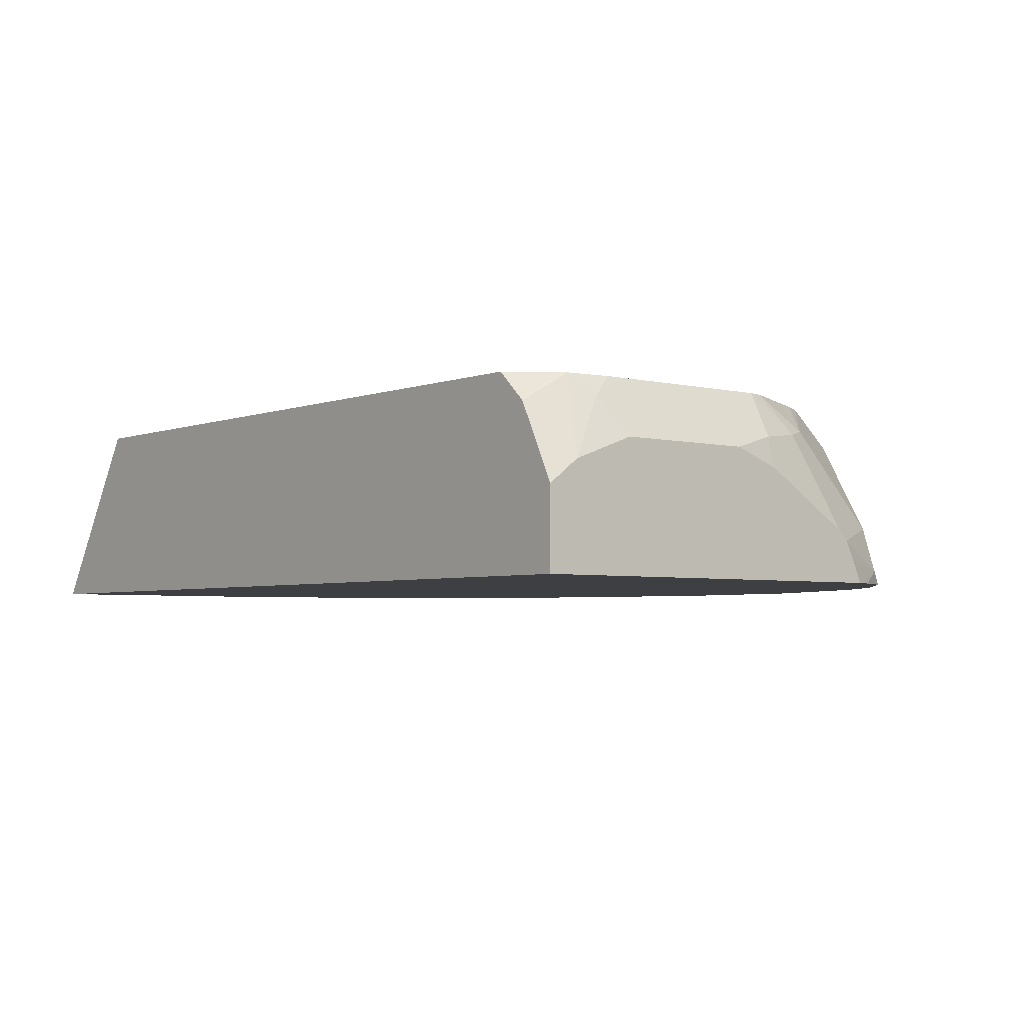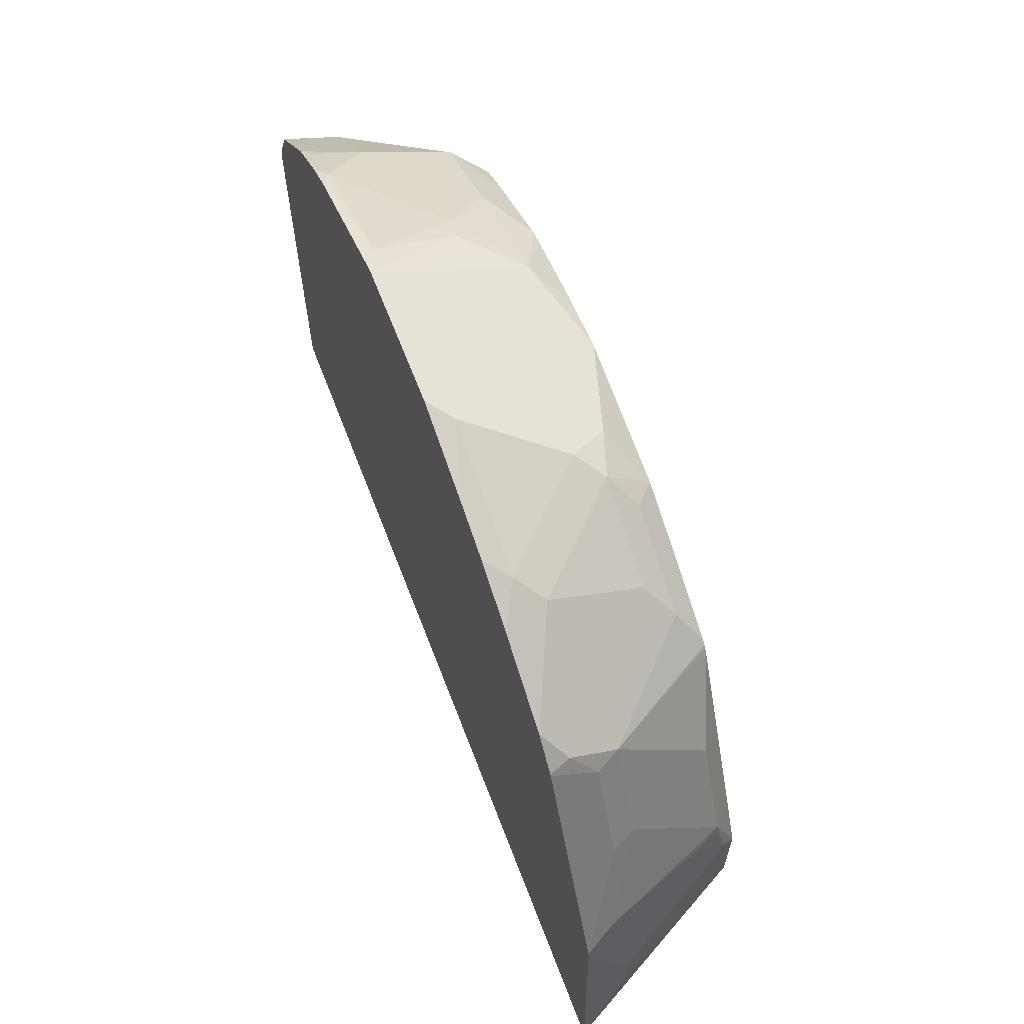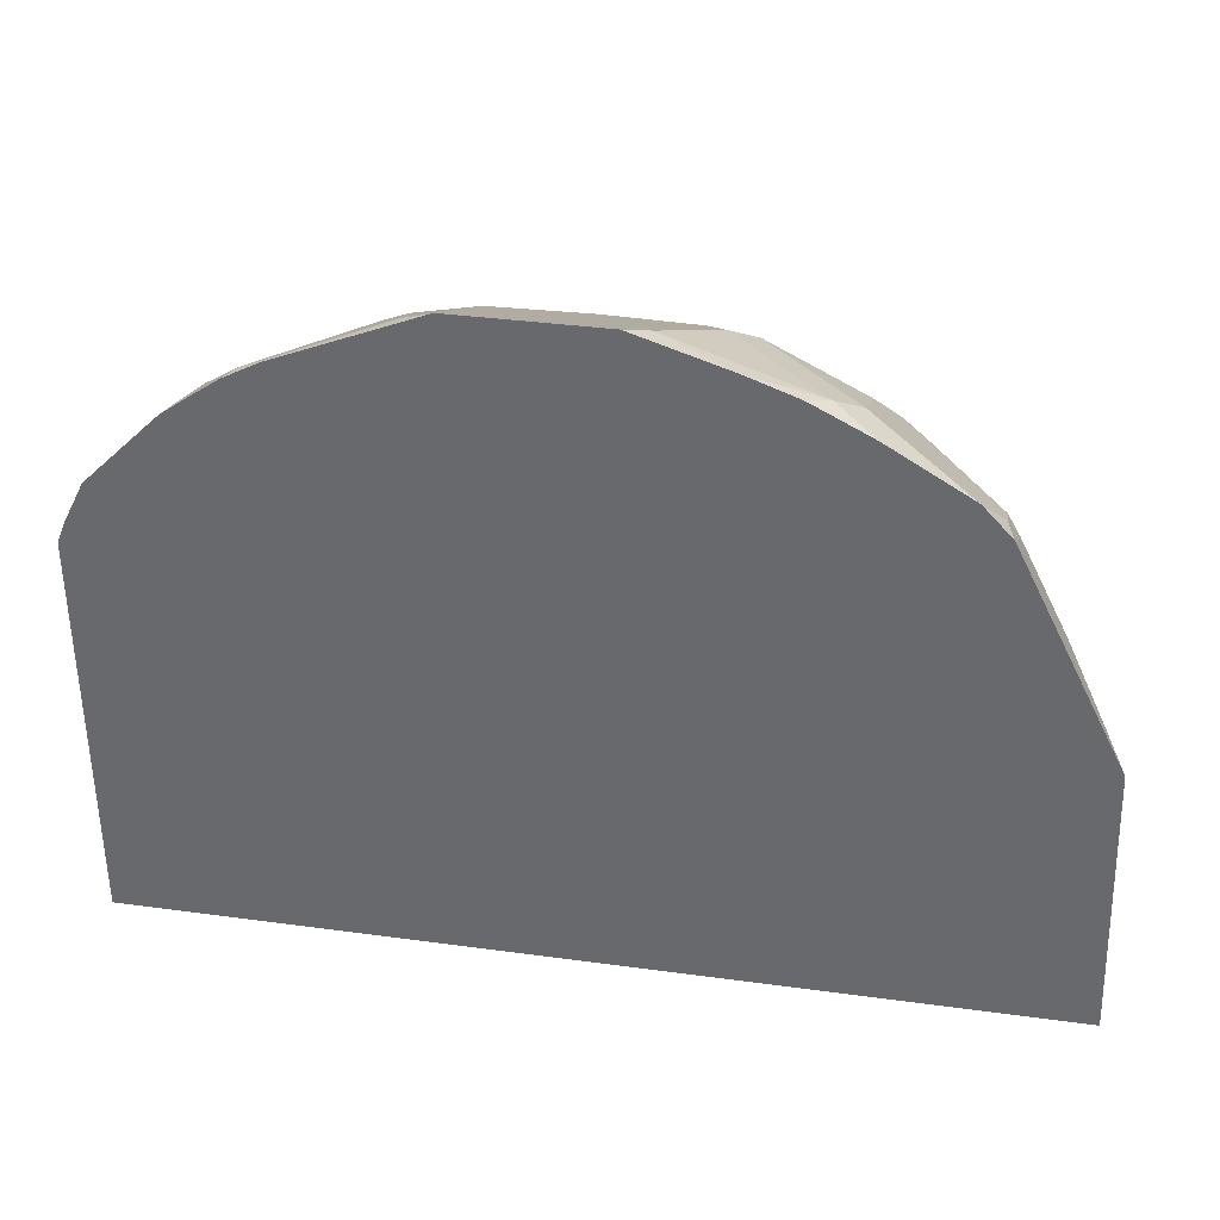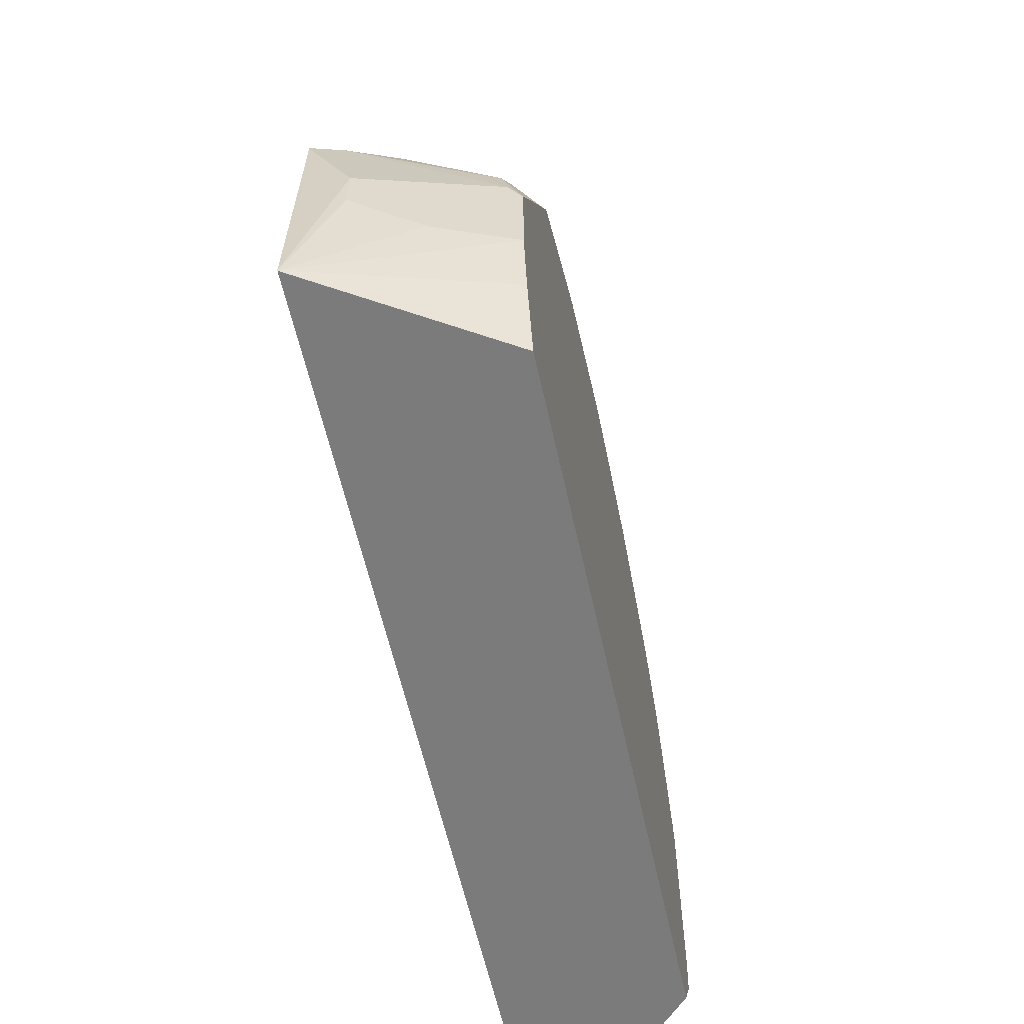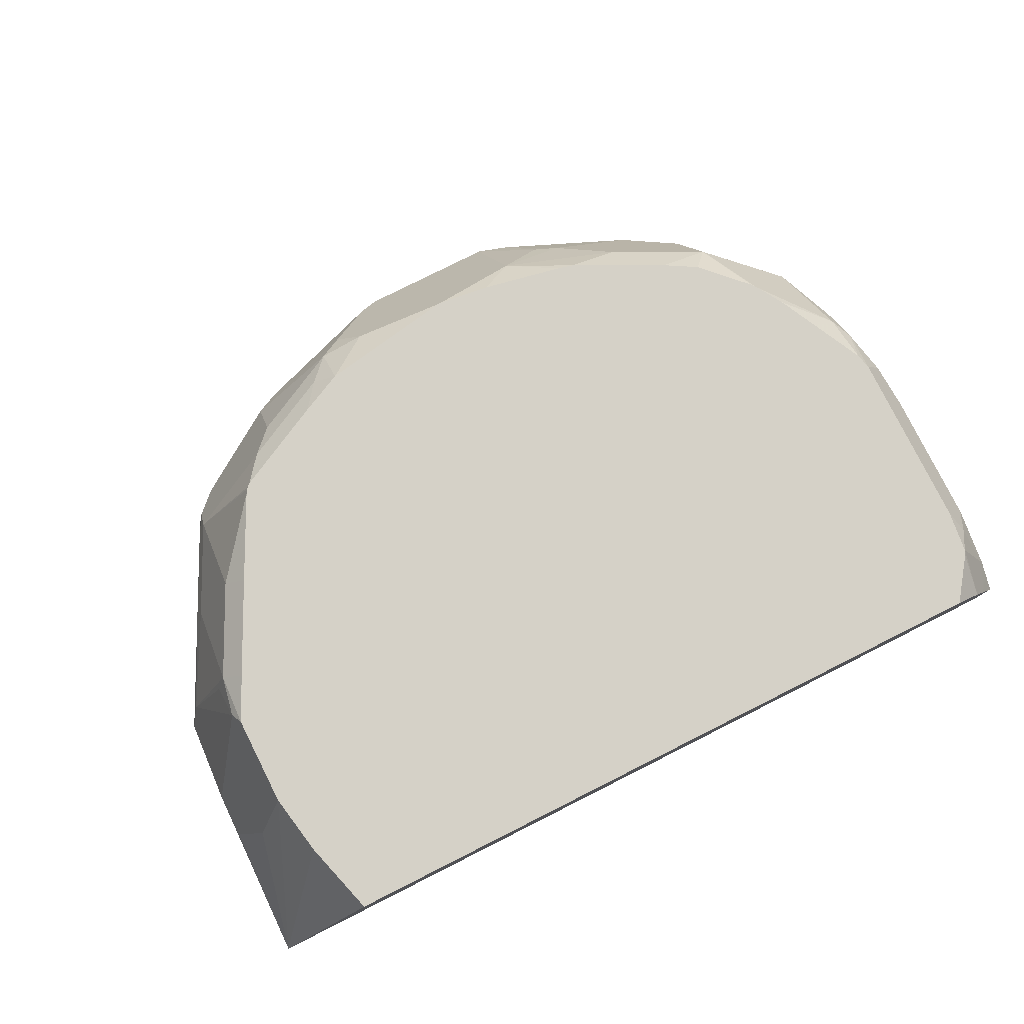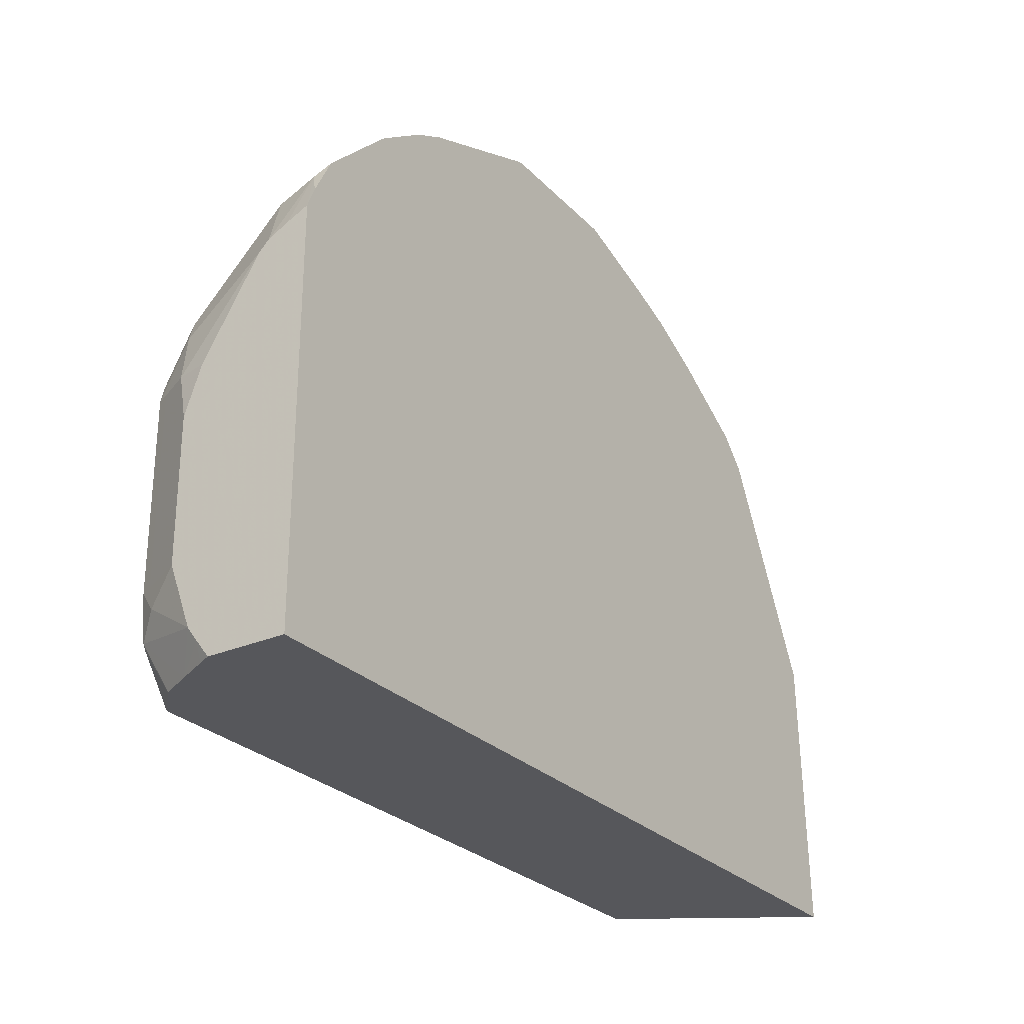
<metadata>
{"format":"obj","ext":"obj","renderer":"f3d","projection":"perspective","resolution":1024,"background":"white","views":[{"elev":-3.9,"azim":-129.2,"up":"+Y"},{"elev":63.4,"azim":69.1,"up":"+Z"},{"elev":35.6,"azim":10.2,"up":"+Z"},{"elev":-58.5,"azim":102.2,"up":"+Z"},{"elev":79.2,"azim":153.3,"up":"+Y"},{"elev":-27.3,"azim":-56.2,"up":"+Z"}]}
</metadata>
<code>
v 0.3371 -0.1863 0.2916
v 0.2872 -0.1052 0.2916
v 0.3372 -0.1863 0.2917
v -0.0654 -0.1863 0.2916
v 0.2971 -0.1052 0.3263
v -0.03505 -0.1052 0.2916
v 0.3191 -0.1387 0.3468
v 0.3329 -0.1665 0.3538
v 0.3329 -0.1665 0.3746
v 0.3327 -0.1863 0.4153
v 0.3017 -0.1144 0.3225
v 0.3023 -0.1052 0.3549
v -0.0654 -0.1863 0.4709
v -0.0654 -0.1516 0.2916
v -0.03529 -0.1054 0.2916
v -0.04912 -0.1052 0.311
v 0.326 -0.1526 0.3607
v 0.3052 -0.111 0.3607
v 0.326 -0.1526 0.3815
v 0.326 -0.1734 0.4231
v 0.3324 -0.1863 0.4167
v 0.3023 -0.1052 0.3965
v -0.06138 -0.1863 0.4806
v -0.05547 -0.1803 0.4924
v -0.0654 -0.1769 0.4667
v -0.06248 -0.1457 0.2916
v -0.0654 -0.1457 0.2992
v -0.04849 -0.1178 0.2916
v -0.05026 -0.1052 0.3133
v 0.3052 -0.111 0.4023
v 0.3069 -0.1249 0.4188
v 0.3017 -0.1144 0.4214
v 0.3017 -0.1561 0.463
v 0.3069 -0.1665 0.4604
v 0.3053 -0.1863 0.4711
v 0.2924 -0.1052 0.4167
v -0.05251 -0.1863 0.4984
v -0.052 -0.1613 0.489
v -0.0654 -0.1679 0.4622
v -0.05566 -0.132 0.2916
v -0.0654 -0.1411 0.3053
v -0.04861 -0.118 0.2916
v -0.05255 -0.1052 0.3329
v -0.0572 -0.1144 0.3225
v 0.2809 -0.1144 0.463
v 0.2809 -0.1561 0.5046
v 0.2861 -0.1665 0.502
v 0.2845 -0.1863 0.5127
v 0.2716 -0.1052 0.4583
v -0.04656 -0.1863 0.5043
v -0.052 -0.1405 0.4682
v -0.0654 -0.1635 0.4578
v -0.03119 -0.1613 0.5098
v -0.01038 -0.1197 0.5098
v -0.02193 -0.1052 0.478
v -0.0654 -0.1308 0.3329
v -0.05547 -0.111 0.3329
v -0.05255 -0.1052 0.4162
v 0.2519 -0.1052 0.4971
v 0.2601 -0.1144 0.4942
v 0.2508 -0.1052 0.4988
v 0.25 -0.1052 0.4998
v 0.2566 -0.1249 0.5063
v 0.2393 -0.1144 0.515
v 0.2809 -0.1769 0.515
v 0.284 -0.1863 0.5134
v -0.02575 -0.1863 0.5252
v -0.052 -0.1197 0.4474
v -0.0572 -0.1222 0.437
v -0.0624 -0.1249 0.4162
v -0.0654 -0.1382 0.4162
v -0.01038 -0.1613 0.5306
v 0.01043 -0.1821 0.5514
v 0.03124 -0.1613 0.5514
v 0.05205 -0.1405 0.5514
v 0.03124 -0.1197 0.5306
v 0.0139 -0.1052 0.5086
v -0.0007238 -0.1052 0.5001
v -0.02047 -0.1052 0.4799
v -0.02303 -0.1052 0.4763
v -0.03119 -0.1092 0.4682
v -0.0654 -0.1308 0.3954
v -0.05547 -0.111 0.4162
v -0.05085 -0.1052 0.4231
v 0.2485 -0.1052 0.5011
v 0.2069 -0.1052 0.5219
v 0.1977 -0.1144 0.5358
v 0.1873 -0.1249 0.5488
v 0.2289 -0.1249 0.528
v 0.2289 -0.1665 0.5488
v 0.2715 -0.1863 0.5267
v -0.01976 -0.1863 0.5311
v -0.03005 -0.1052 0.4647
v -0.01385 -0.1803 0.5341
v 0.004833 -0.1863 0.5486
v 0.01949 -0.1863 0.5564
v 0.02083 -0.1847 0.5566
v 0.06939 -0.1803 0.5757
v 0.06245 -0.1431 0.5566
v 0.08326 -0.1179 0.5479
v 0.05552 -0.1052 0.5294
v 0.1873 -0.1052 0.5312
v 0.1665 -0.1179 0.5479
v 0.1769 -0.1353 0.5566
v 0.2185 -0.1769 0.5566
v 0.2355 -0.1863 0.548
v -0.005256 -0.1863 0.5416
v 0.08121 -0.1863 0.5816
v 0.08326 -0.1863 0.5821
v 0.08326 -0.1595 0.5688
v 0.1232 -0.1052 0.5416
v 0.09934 -0.1052 0.5385
v 0.06245 -0.1052 0.5312
v 0.1249 -0.1052 0.5416
v 0.1561 -0.1769 0.5774
v 0.2091 -0.1863 0.5613
v 0.2216 -0.1863 0.555
v 0.1873 -0.1863 0.5692
v 0.1467 -0.1863 0.5821
f 54 76 101
f 52 69 70
f 52 70 71
f 51 68 52
f 53 67 72
f 53 72 54
f 54 72 73
f 51 55 68
f 54 73 74
f 54 74 75
f 54 75 76
f 52 68 69
f 55 81 68
f 54 77 78
f 54 78 79
f 54 79 55
f 55 80 81
f 56 82 83
f 56 83 57
f 58 83 69
f 58 69 84
f 62 85 64
f 62 64 63
f 64 85 86
f 64 86 87
f 54 101 77
f 48 65 66
f 43 44 57
f 46 65 47
f 33 46 47
f 64 87 88
f 33 47 34
f 34 47 48
f 34 48 35
f 37 50 38
f 38 51 52
f 38 52 39
f 38 50 67
f 38 67 53
f 38 53 54
f 38 54 55
f 47 65 48
f 38 55 51
f 43 57 83
f 43 83 58
f 44 56 57
f 45 49 59
f 45 59 60
f 45 60 46
f 46 60 59
f 46 59 61
f 46 61 62
f 46 62 63
f 46 63 64
f 46 64 65
f 41 56 44
f 64 88 89
f 91 105 106
f 64 90 65
f 92 107 94
f 94 107 95
f 96 108 98
f 96 98 97
f 98 108 99
f 99 108 109
f 99 109 110
f 99 110 100
f 100 110 111
f 100 111 112
f 100 112 113
f 100 113 101
f 90 105 91
f 102 114 103
f 103 114 115
f 104 115 105
f 105 116 117
f 105 117 106
f 115 119 118
f 105 115 118
f 105 118 116
f 109 119 115
f 109 115 110
f 110 115 111
f 111 115 114
f 32 46 33
f 103 115 104
f 64 89 90
f 88 90 89
f 88 104 105
f 65 91 66
f 65 90 91
f 67 92 72
f 68 84 69
f 68 81 93
f 68 93 84
f 69 83 70
f 70 82 71
f 70 83 82
f 72 92 94
f 72 94 73
f 73 95 96
f 88 105 90
f 73 96 97
f 73 98 74
f 73 94 95
f 74 98 75
f 75 98 99
f 75 99 100
f 75 100 76
f 76 100 101
f 80 93 81
f 86 102 87
f 87 102 88
f 88 102 103
f 88 103 104
f 73 97 98
f 32 45 46
f 1 66 91
f 32 36 49
f 1 6 2
f 2 5 3
f 2 6 16
f 2 16 29
f 2 29 43
f 2 43 58
f 2 58 84
f 2 84 93
f 2 93 80
f 2 80 55
f 2 55 79
f 2 79 78
f 2 78 77
f 2 77 101
f 2 101 113
f 2 113 112
f 2 112 111
f 2 111 114
f 2 114 102
f 2 102 86
f 2 86 85
f 2 85 62
f 2 62 61
f 2 61 59
f 2 59 49
f 1 15 6
f 1 28 15
f 1 42 28
f 1 40 42
f 1 2 3
f 1 3 10
f 1 10 21
f 1 21 35
f 1 35 48
f 1 48 66
f 1 91 106
f 1 106 117
f 1 117 116
f 1 116 118
f 1 118 119
f 1 119 109
f 2 49 36
f 1 109 108
f 1 96 95
f 1 95 107
f 1 107 92
f 1 92 67
f 32 49 45
f 1 50 37
f 1 37 23
f 1 23 13
f 1 13 4
f 1 4 14
f 1 14 26
f 1 26 40
f 1 108 96
f 2 36 22
f 1 67 50
f 2 12 5
f 15 28 16
f 16 28 29
f 17 18 30
f 17 30 19
f 19 30 20
f 20 30 31
f 20 31 32
f 20 32 33
f 20 33 34
f 20 34 21
f 21 34 35
f 22 36 32
f 22 32 30
f 23 37 24
f 24 37 38
f 24 38 39
f 26 27 40
f 27 41 40
f 28 42 29
f 29 42 40
f 29 40 41
f 29 41 44
f 29 44 43
f 30 32 31
f 2 22 12
f 14 27 26
f 13 24 25
f 24 39 25
f 12 30 18
f 3 7 8
f 13 23 24
f 3 8 9
f 3 9 10
f 3 5 11
f 3 11 12
f 4 13 25
f 4 25 39
f 4 39 52
f 4 52 71
f 4 71 82
f 4 82 56
f 4 56 41
f 3 12 7
f 4 27 14
f 9 21 10
f 12 22 30
f 4 41 27
f 9 20 21
f 9 19 20
f 8 17 19
f 8 19 9
f 7 18 17
f 7 12 18
f 7 17 8
f 6 15 16
f 5 12 11

</code>
